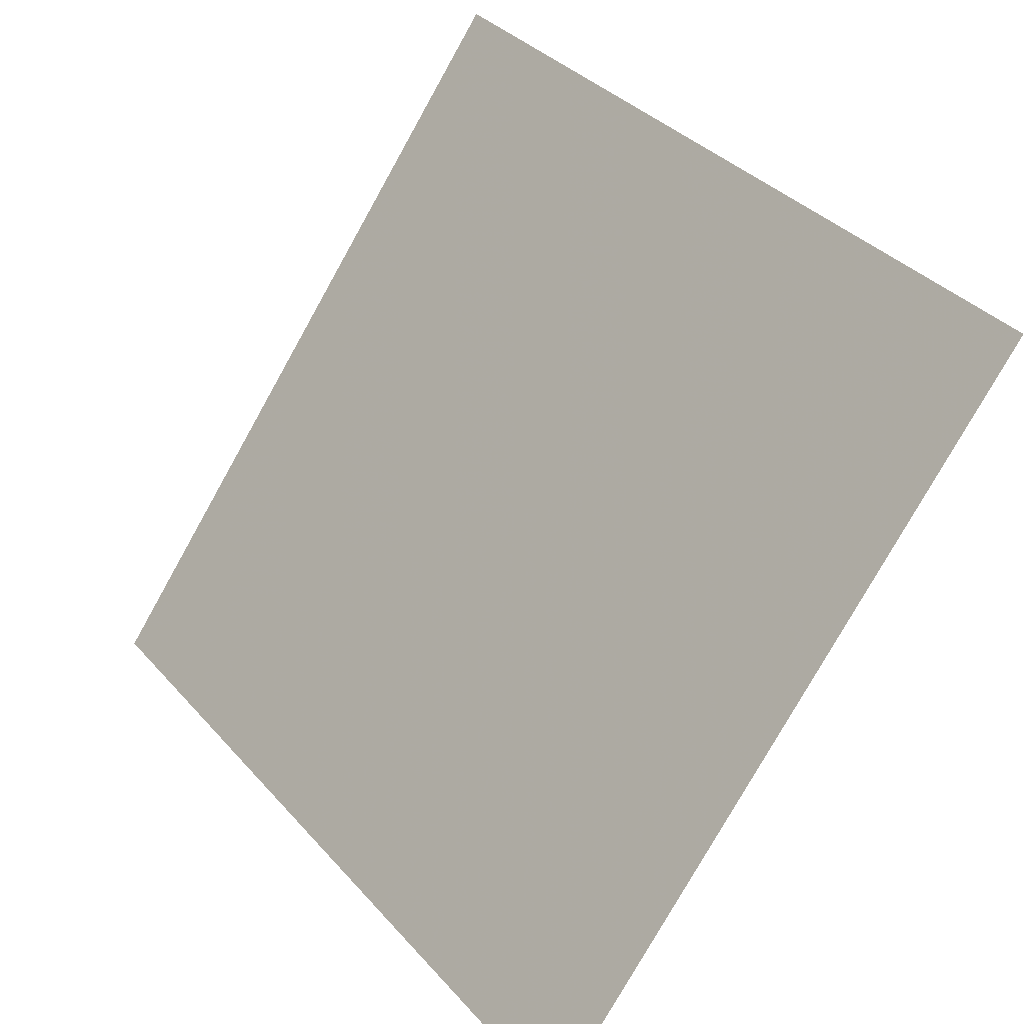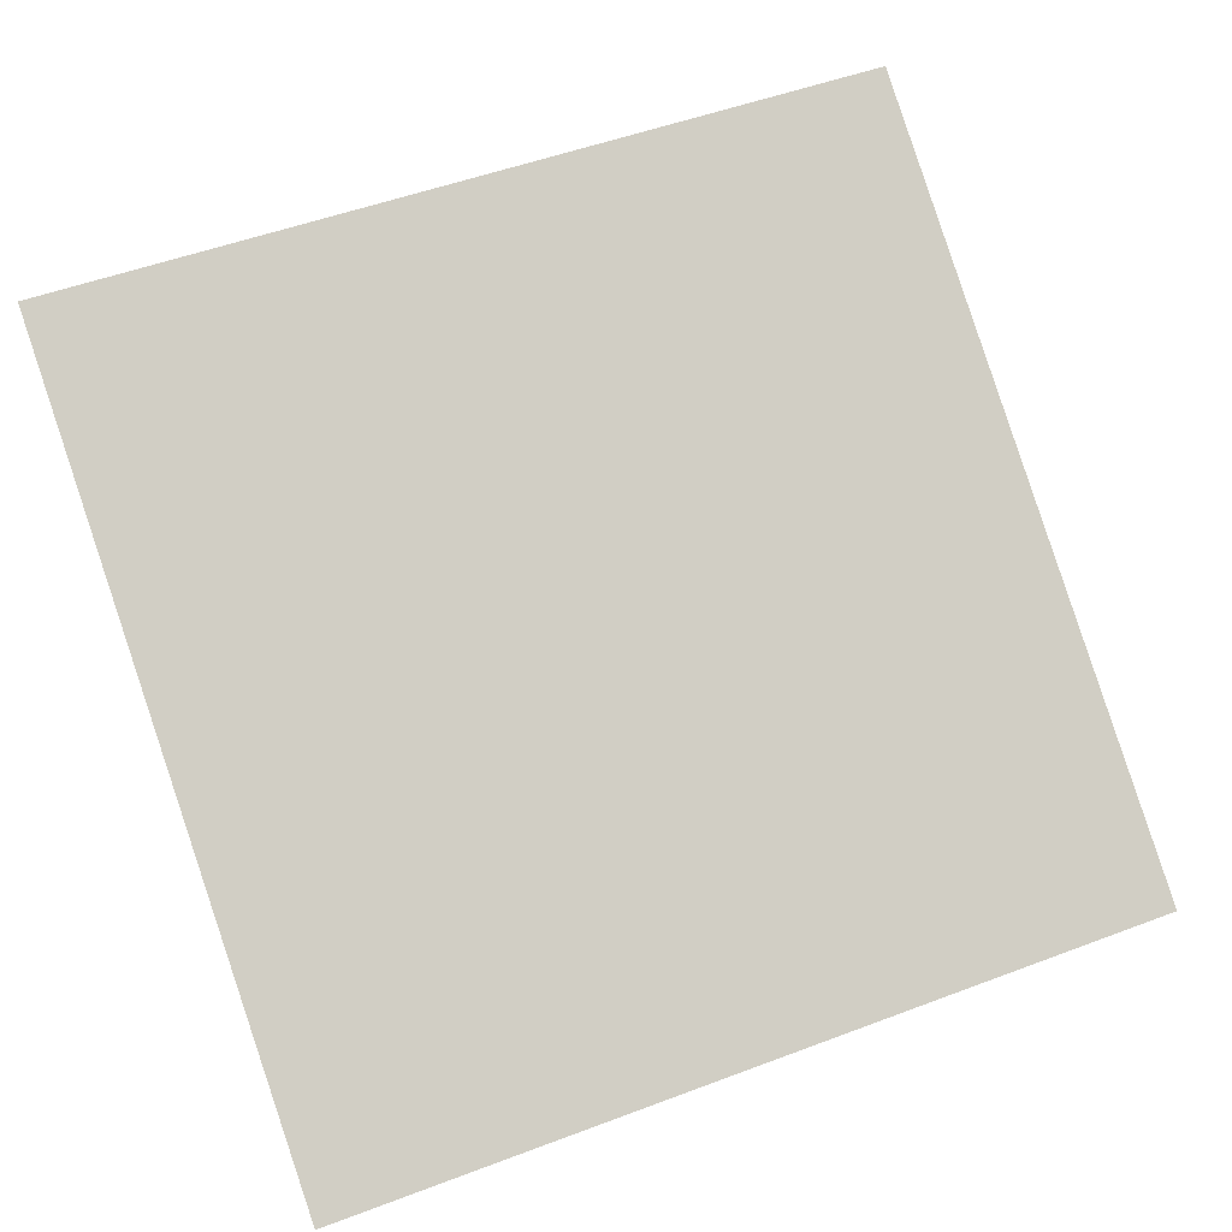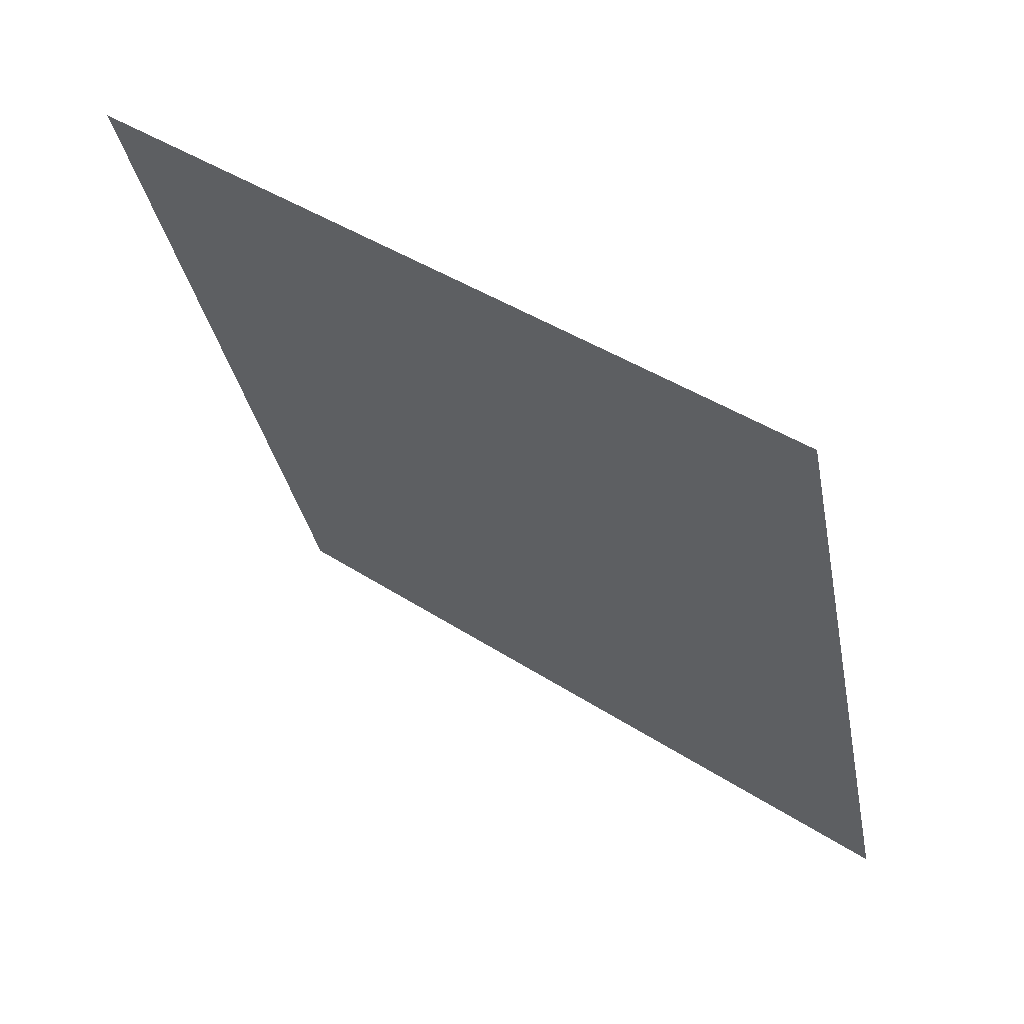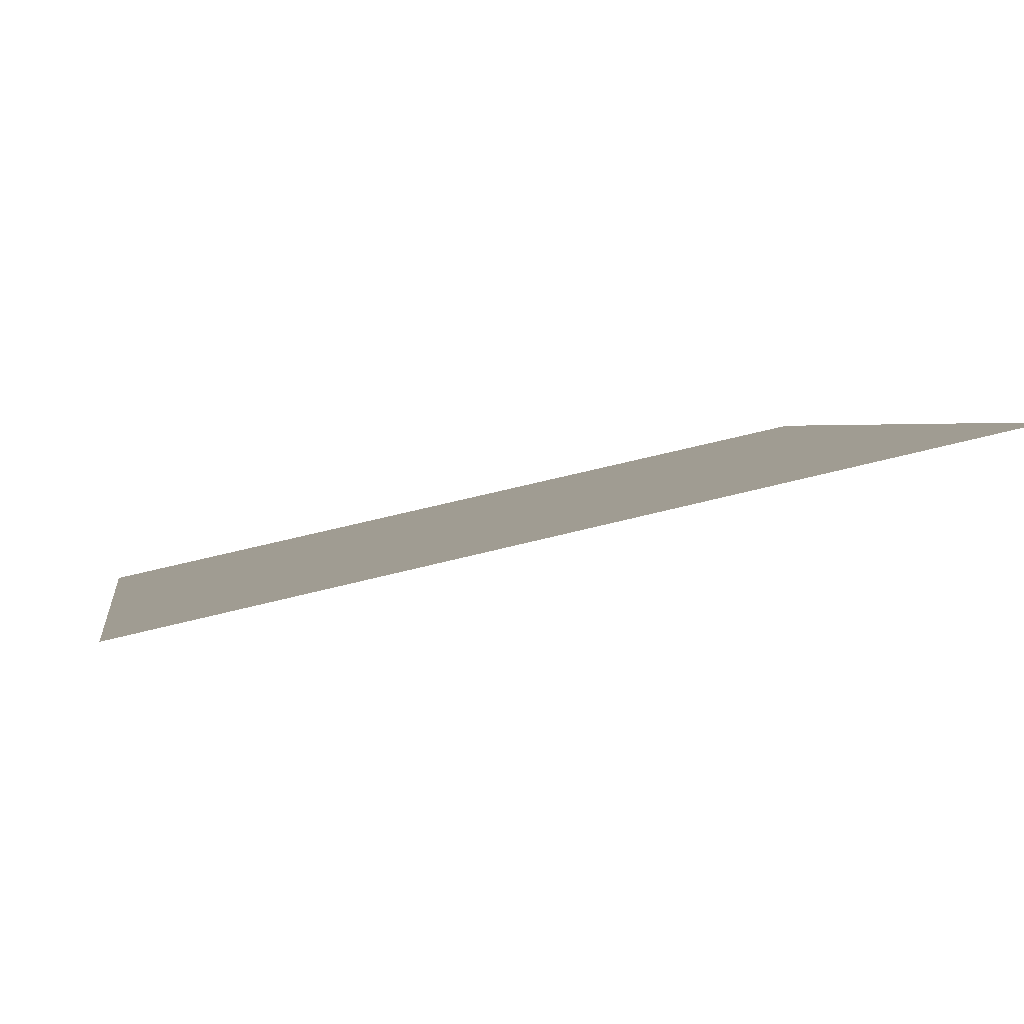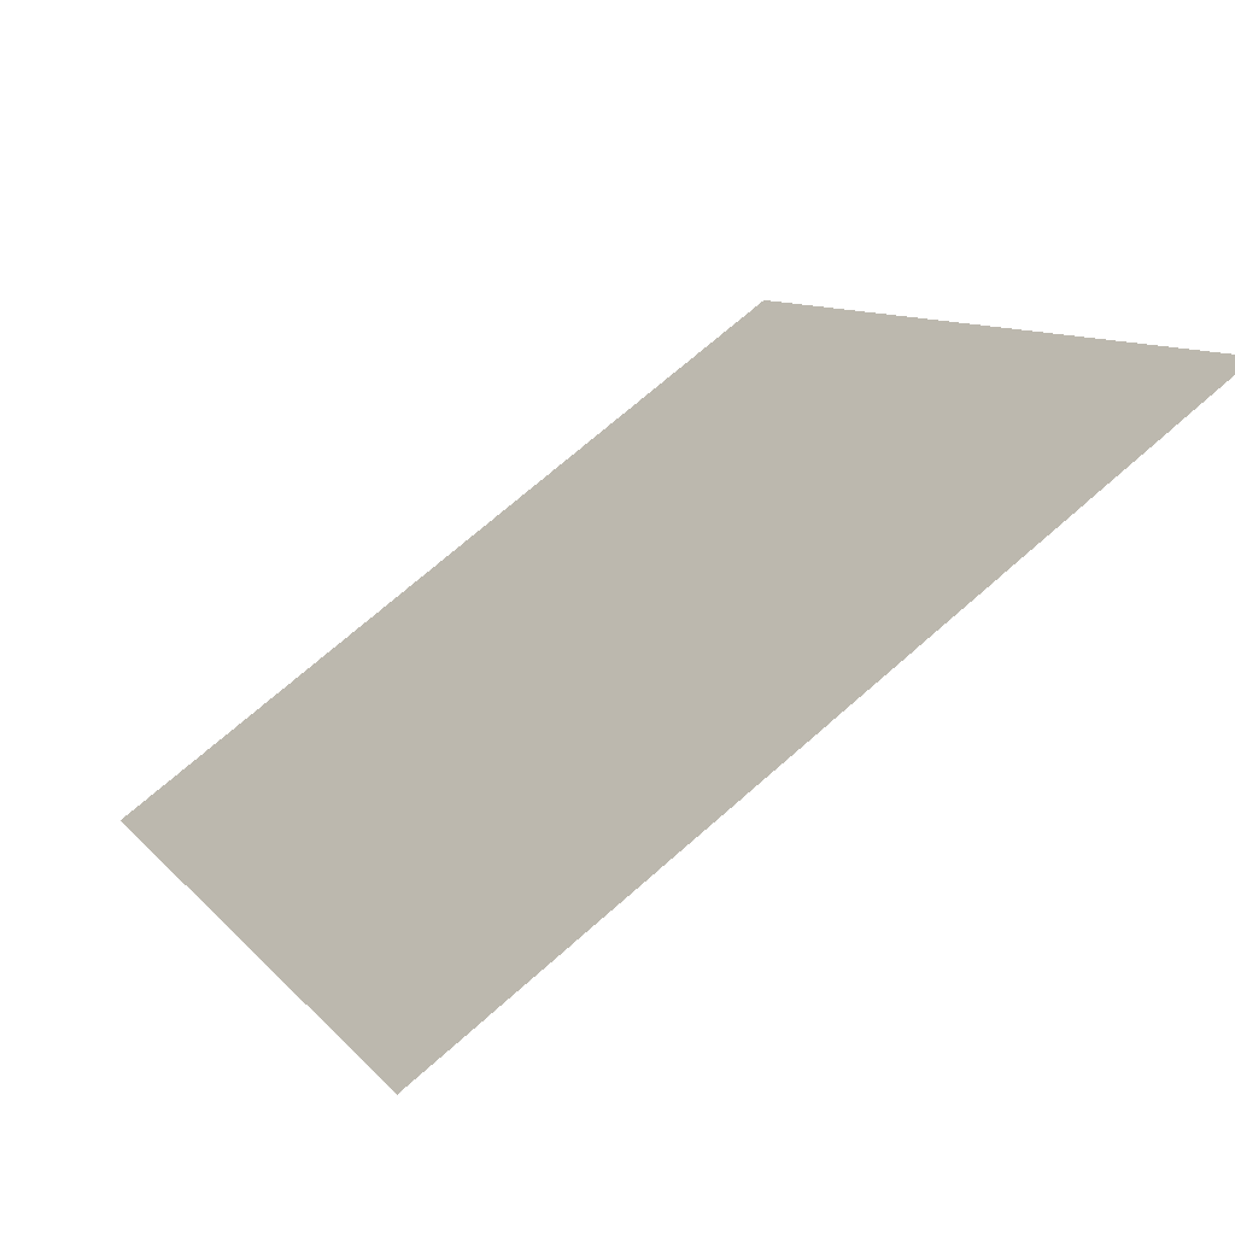
<metadata>
{"format":"obj","ext":"obj","renderer":"f3d","projection":"perspective","resolution":1024,"background":"white","views":[{"elev":35.6,"azim":52.9,"up":"+Z"},{"elev":47.0,"azim":158.1,"up":"+Y"},{"elev":-34.6,"azim":101.1,"up":"+Y"},{"elev":56.1,"azim":163.5,"up":"+Z"},{"elev":70.3,"azim":137.4,"up":"+Z"}]}
</metadata>
<code>
v 0.2846 0.8578 0.6097
v 0.278 0.8579 0.6097
v 0.2782 0.8619 0.615
v 0.2847 0.8617 0.6149
f 4 3 2 1

</code>
